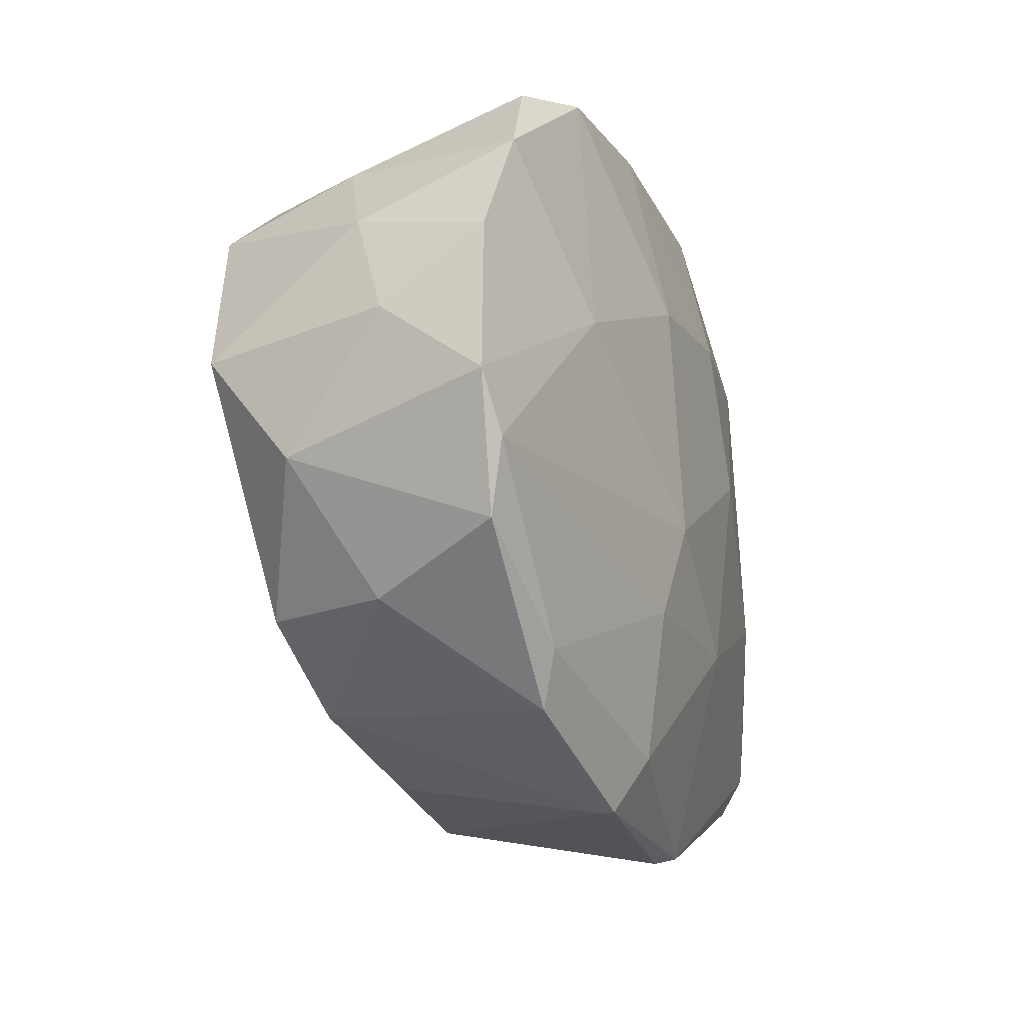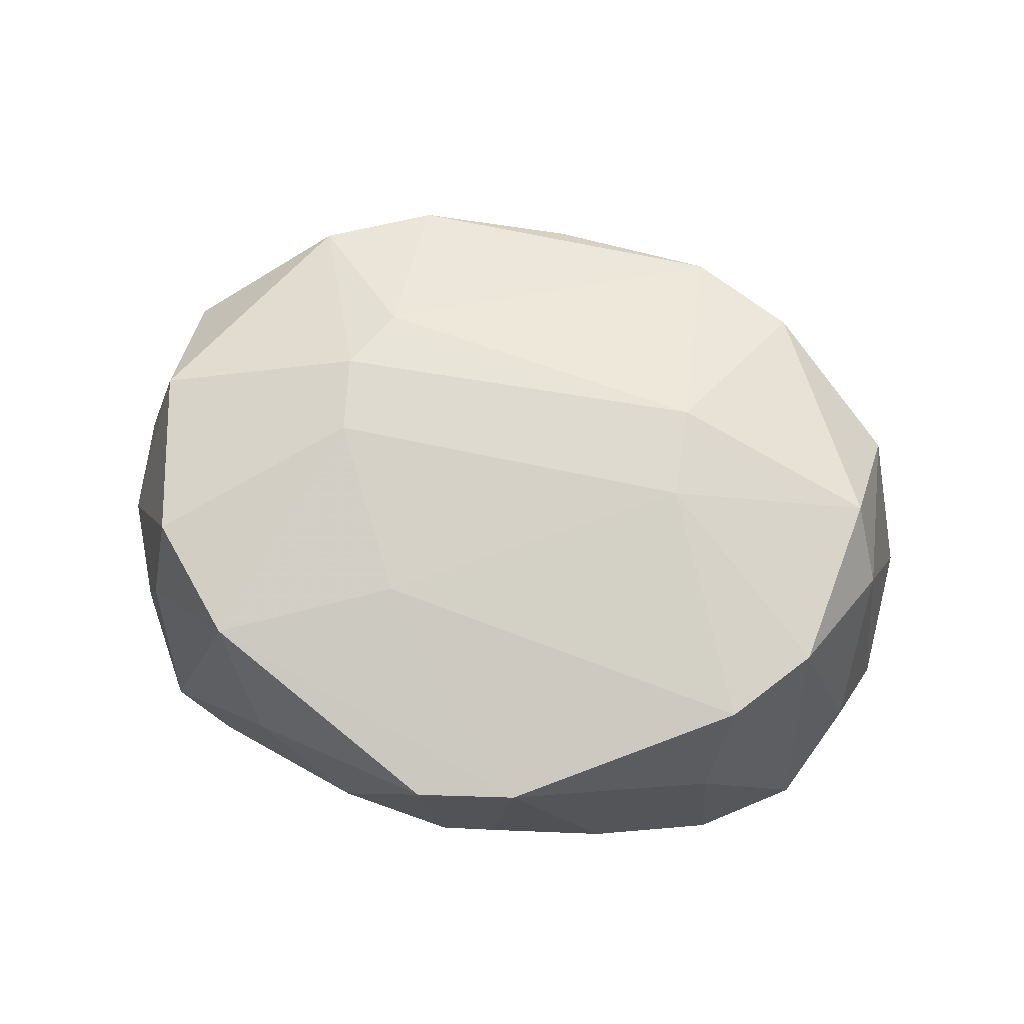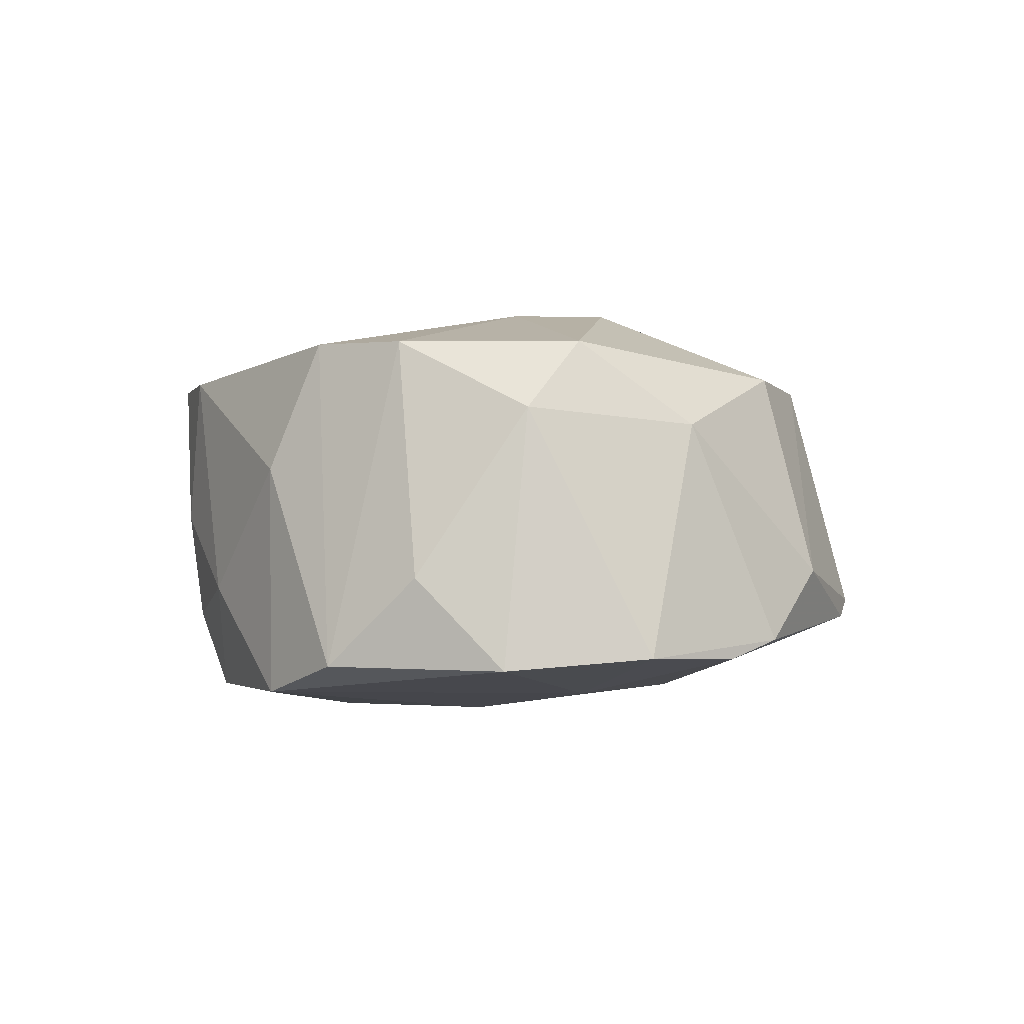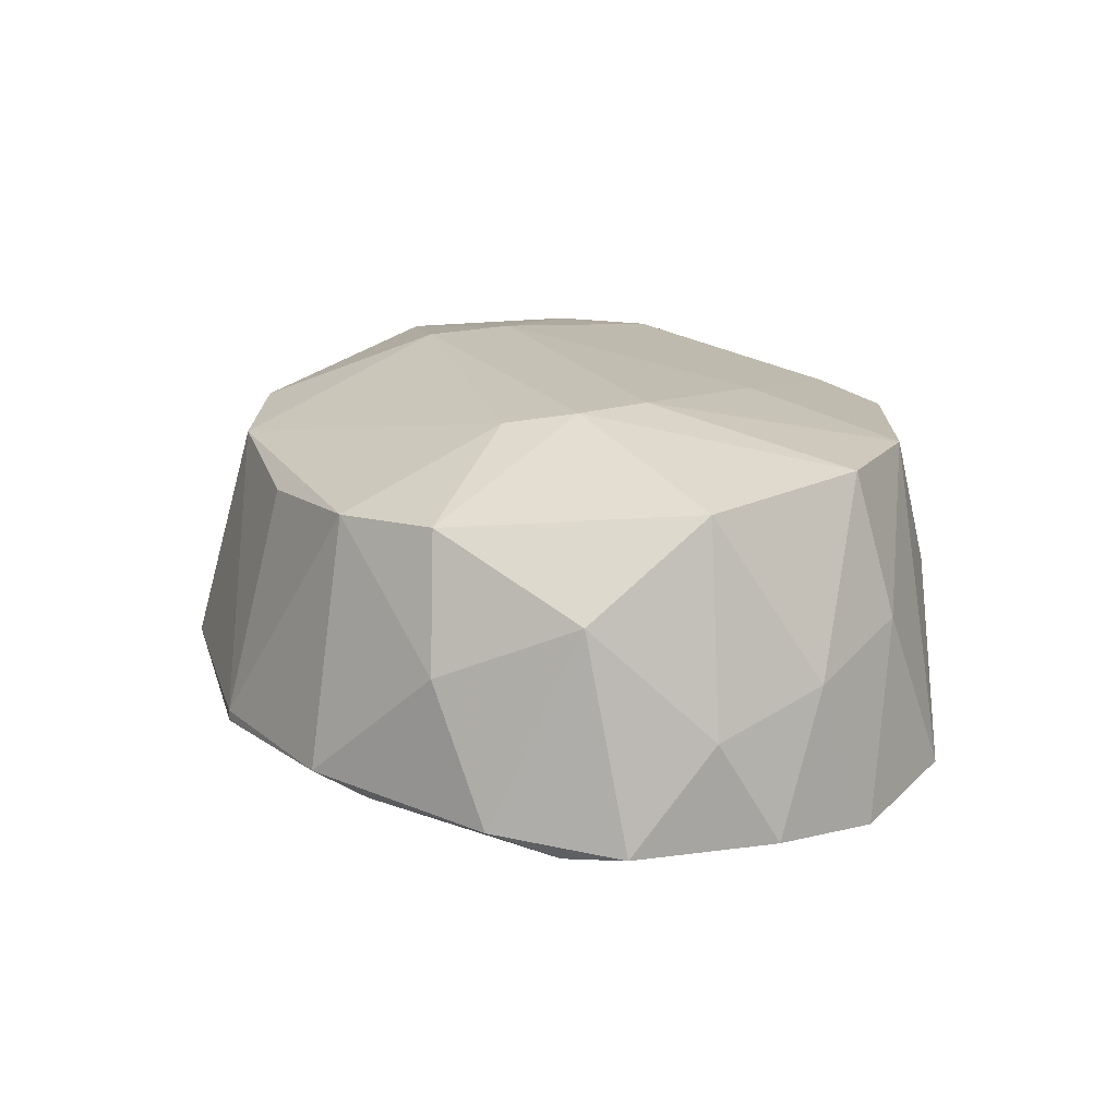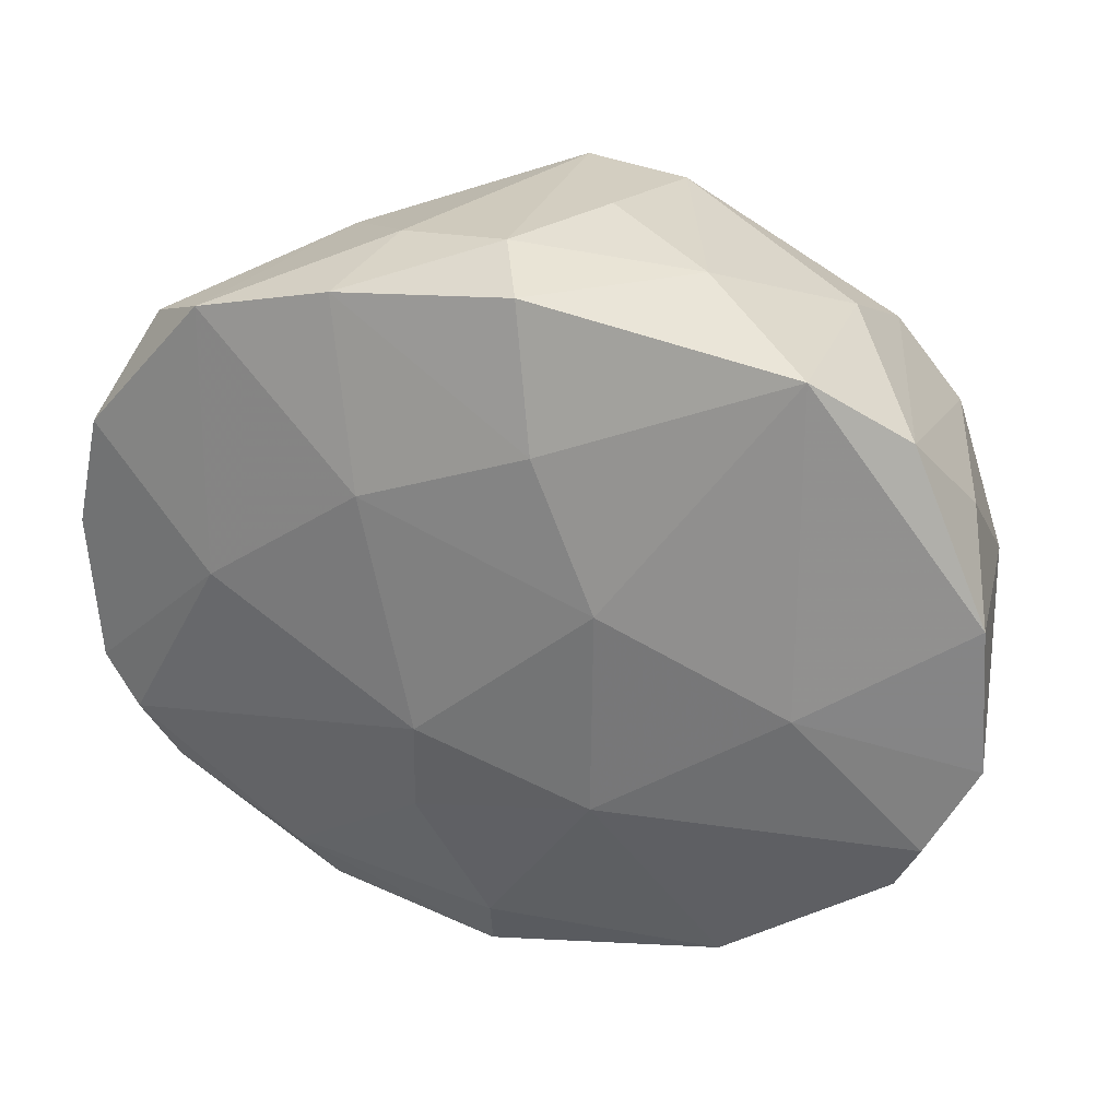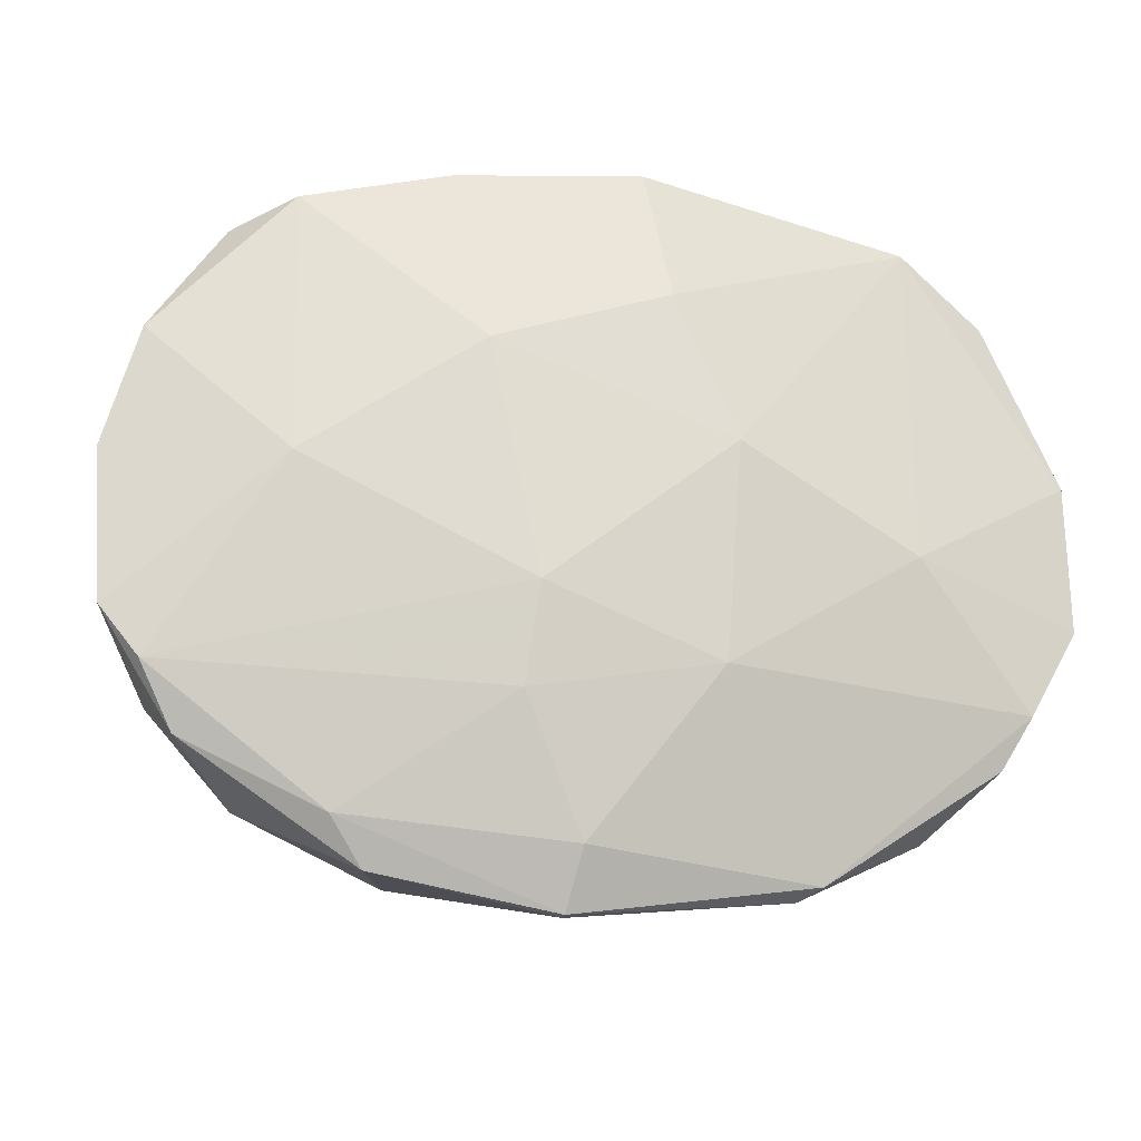
<metadata>
{"format":"obj","ext":"obj","renderer":"f3d","projection":"perspective","resolution":1024,"background":"white","views":[{"elev":-30.0,"azim":-70.2,"up":"+Z"},{"elev":70.8,"azim":11.9,"up":"+Y"},{"elev":1.1,"azim":83.3,"up":"+Y"},{"elev":18.7,"azim":-113.0,"up":"+Y"},{"elev":23.7,"azim":21.1,"up":"+Z"},{"elev":-22.9,"azim":-11.0,"up":"+Z"}]}
</metadata>
<code>
o convex_0
v 0.005355 0.008379 0.02967
v -0.002656 -0.002317 -0.04251
v -0.002656 -0.001247 -0.04251
v -0.04437 -0.004456 -0.003487
v -0.01869 0.02976 -0.01203
v 0.04385 -0.004991 -0.00027
v 0.0369 0.02602 -0.008285
v -0.02565 0.02548 0.01844
v -0.01442 -0.009269 0.02432
v -0.02565 0.02281 -0.02914
v 0.02781 0.02602 0.0163
v 0.02568 0.02281 -0.02914
v -0.006401 -0.01141 -0.01577
v 0.0369 -0.002852 -0.02753
v 0.02834 -0.0082 0.02111
v -0.03634 -0.002317 -0.0286
v -0.03795 0.02495 -0.007751
v -0.0342 -0.004456 0.01898
v -0.002126 0.02227 0.03021
v 0.01124 -0.01194 -0.001345
v 0.01551 0.02174 -0.03449
v 0.01712 0.02976 -0.01363
v -0.0342 0.02602 0.008813
v 0.02032 -0.001778 -0.03876
v -0.01549 0.02174 -0.03448
v 0.0385 0.018 -0.01898
v 0.04065 0.003566 0.007745
v -0.03849 0.01639 -0.02005
v 0.01017 -0.0098 -0.02165
v -0.01121 -0.01194 0.006677
v 0.003217 -0.009804 0.02593
v -0.01977 -0.001247 -0.0393
v 0.04439 -0.003921 -0.01417
v 0.02675 0.01372 0.02111
v -0.04329 -0.003921 -0.01791
v -0.04115 -0.006056 0.007745
v 0.04011 0.0196 -0.002946
v 0.01765 0.02976 -0.004548
v -0.02779 -0.009269 -0.004548
v -0.01174 0.000357 0.02753
v 0.0369 -0.004991 0.01577
v 0.03423 0.02602 0.008813
v 0.03102 0.003566 -0.03288
v -0.001587 -0.005526 -0.03716
v 0.007492 0.02281 0.0286
v 0.02834 -0.008735 -0.009887
v -0.009077 0.02762 0.01095
v -0.02137 0.01158 0.02432
v -0.01549 0.02869 -0.01844
v -0.03046 0.01051 -0.03127
v -0.04169 0.00891 0.001865
v -0.03956 -0.004456 -0.02272
v -0.02832 -0.0082 0.02111
v -0.01763 0.02976 -0.004548
v 0.005355 -0.01194 0.01256
v -0.04329 0.005705 -0.009353
v 0.01658 0.001431 0.02646
v -0.03634 0.01212 0.01202
v 0.03958 -0.004452 -0.02272
v 0.01819 -0.000174 -0.03983
v -0.000519 0.02013 -0.03608
v -0.00747 -0.009269 -0.02486
v -0.02298 -0.003386 -0.03501
v -0.000519 -0.002317 0.0286
f 31 57 64
f 5 10 17
f 7 12 22
f 12 21 22
f 5 17 23
f 12 7 26
f 17 10 28
f 20 13 29
f 13 20 30
f 3 2 32
f 25 3 32
f 14 26 33
f 28 16 35
f 26 7 37
f 27 6 37
f 6 33 37
f 33 26 37
f 7 22 38
f 22 5 38
f 13 30 39
f 4 35 39
f 36 4 39
f 15 6 41
f 6 27 41
f 34 15 41
f 11 34 41
f 37 7 42
f 27 37 42
f 7 38 42
f 38 11 42
f 41 27 42
f 11 41 42
f 21 12 43
f 14 24 43
f 12 26 43
f 26 14 43
f 2 24 44
f 24 29 44
f 19 1 45
f 8 19 45
f 34 11 45
f 6 15 46
f 15 20 46
f 20 29 46
f 33 6 46
f 11 38 47
f 8 45 47
f 45 11 47
f 8 18 48
f 19 8 48
f 40 19 48
f 10 5 49
f 5 22 49
f 22 21 49
f 25 10 49
f 21 25 49
f 10 25 50
f 28 10 50
f 16 28 50
f 32 16 50
f 25 32 50
f 23 17 51
f 4 36 51
f 35 16 52
f 13 39 52
f 39 35 52
f 30 9 53
f 18 36 53
f 39 30 53
f 36 39 53
f 9 40 53
f 48 18 53
f 40 48 53
f 5 23 54
f 23 8 54
f 38 5 54
f 8 47 54
f 47 38 54
f 20 15 55
f 9 30 55
f 30 20 55
f 31 9 55
f 15 31 55
f 17 28 56
f 35 4 56
f 28 35 56
f 4 51 56
f 51 17 56
f 31 15 57
f 15 34 57
f 45 1 57
f 34 45 57
f 18 8 58
f 8 23 58
f 36 18 58
f 23 51 58
f 51 36 58
f 24 14 59
f 29 24 59
f 14 33 59
f 46 29 59
f 33 46 59
f 2 3 60
f 3 21 60
f 24 2 60
f 21 43 60
f 43 24 60
f 21 3 61
f 3 25 61
f 25 21 61
f 29 13 62
f 44 29 62
f 13 52 62
f 62 52 63
f 32 2 63
f 16 32 63
f 2 44 63
f 52 16 63
f 44 62 63
f 1 19 64
f 9 31 64
f 40 9 64
f 19 40 64
f 57 1 64

</code>
